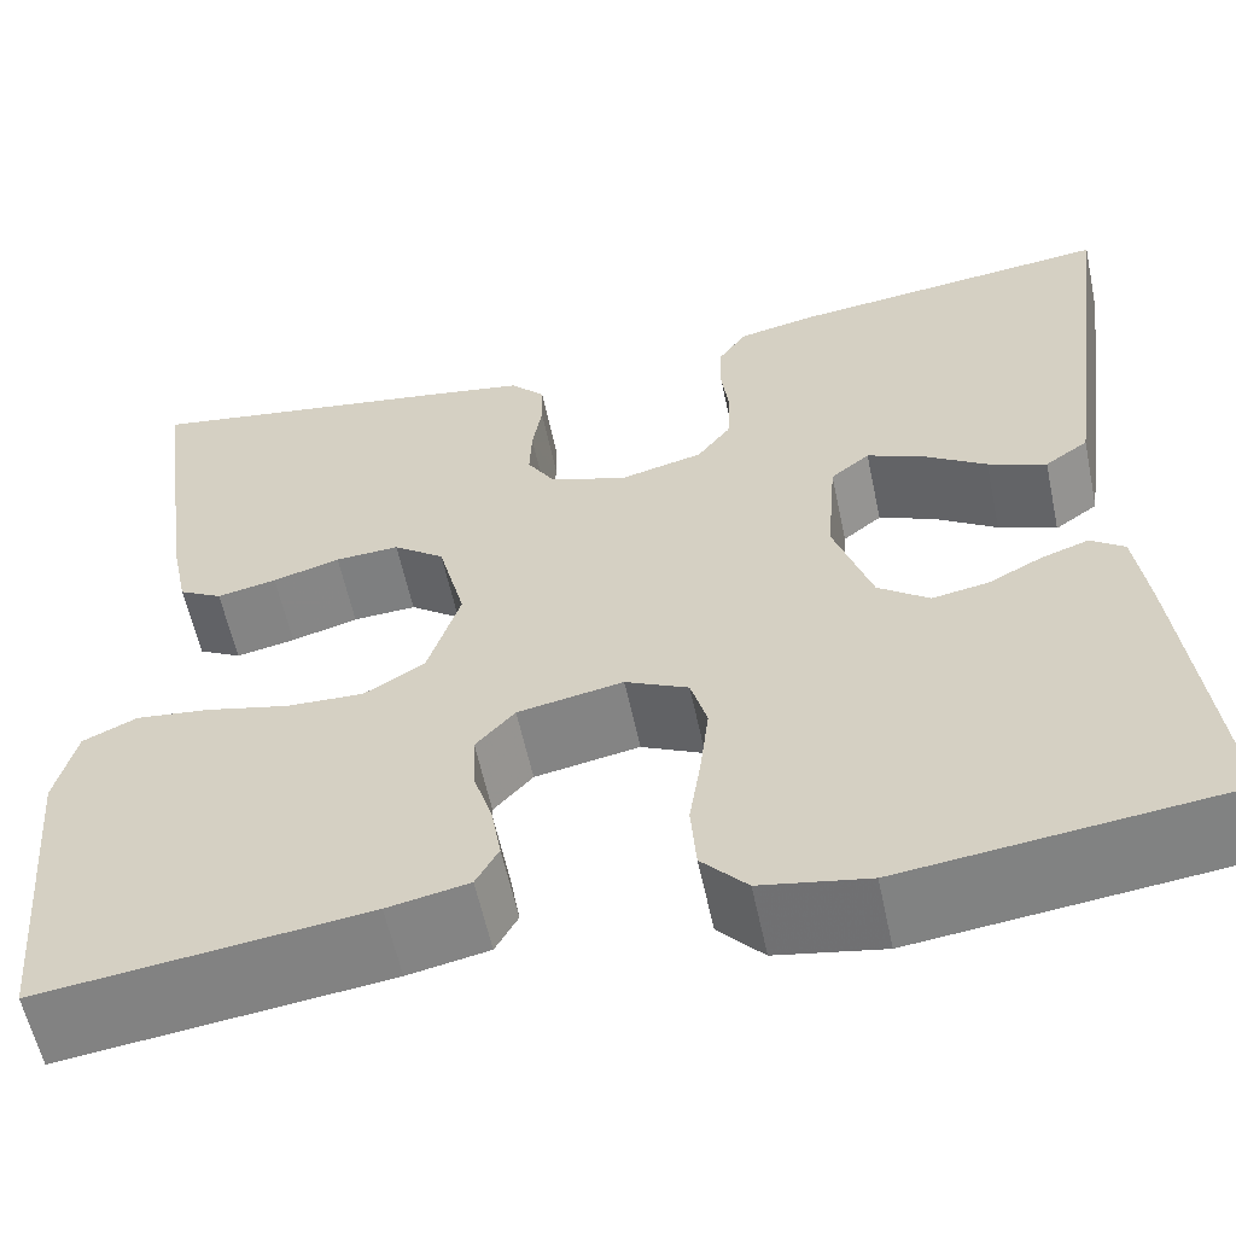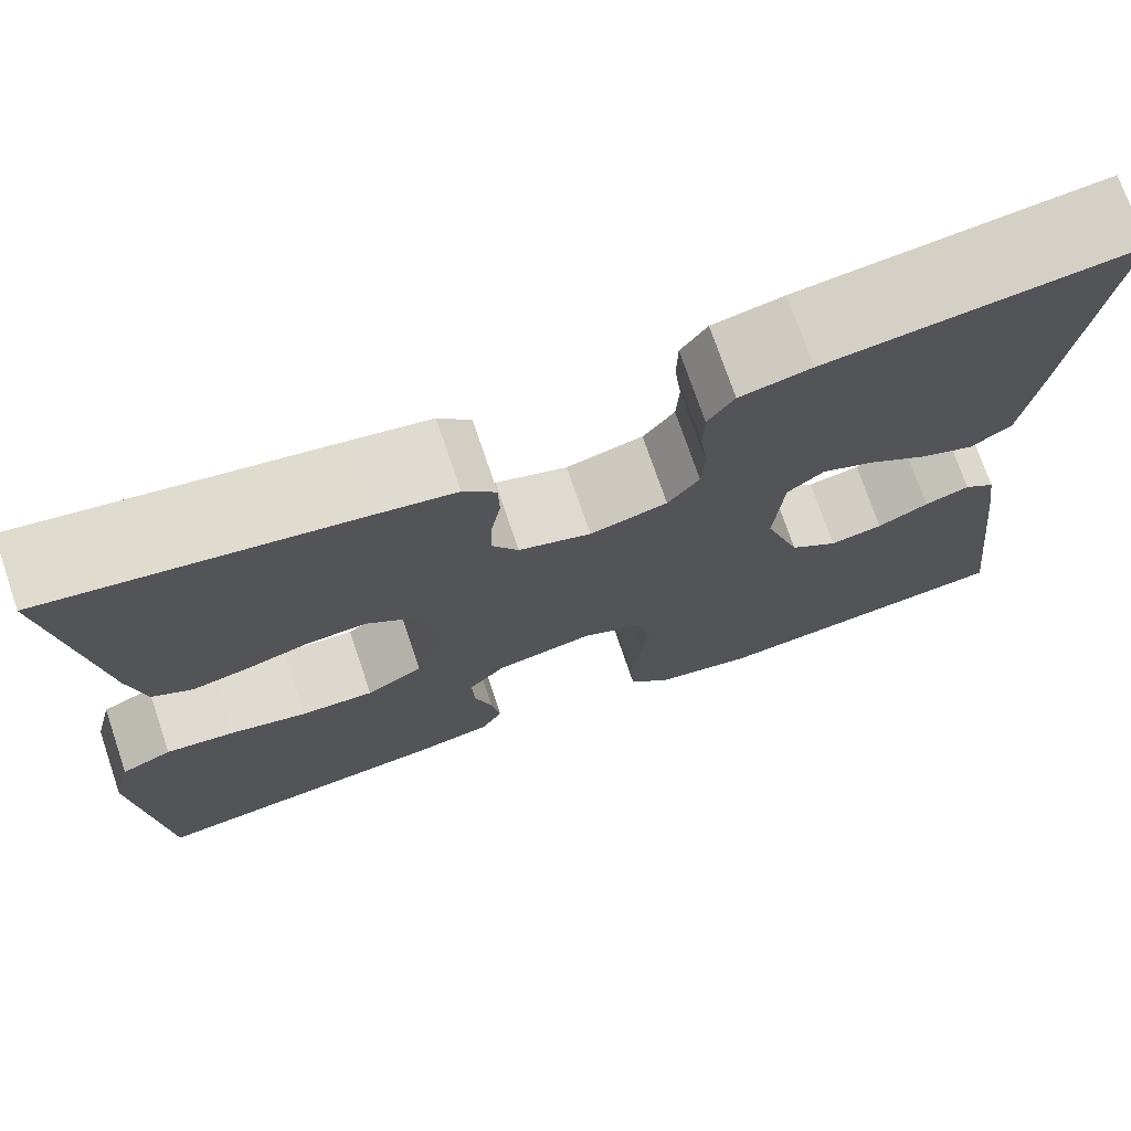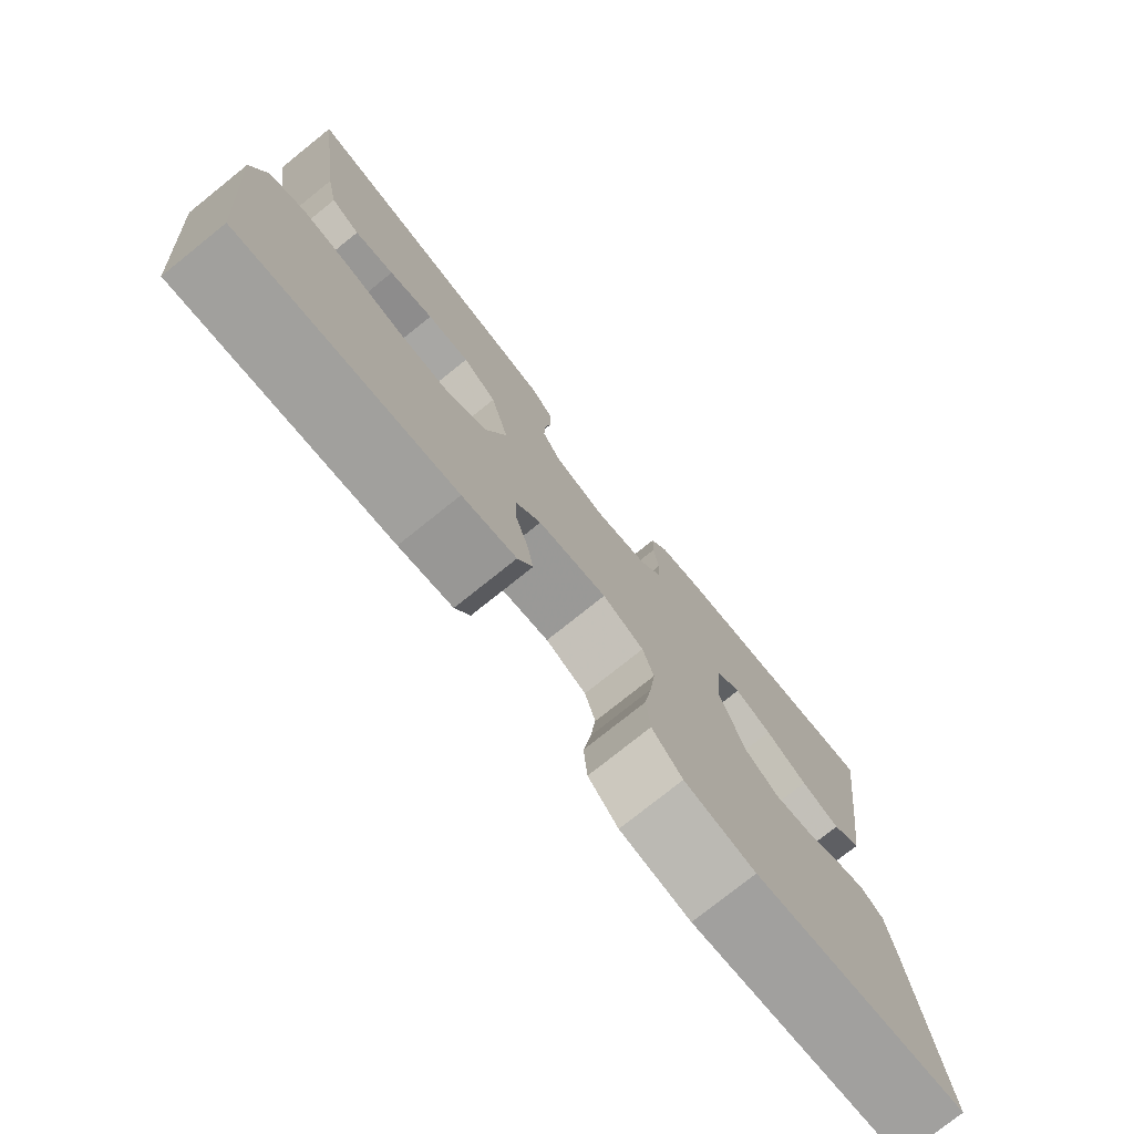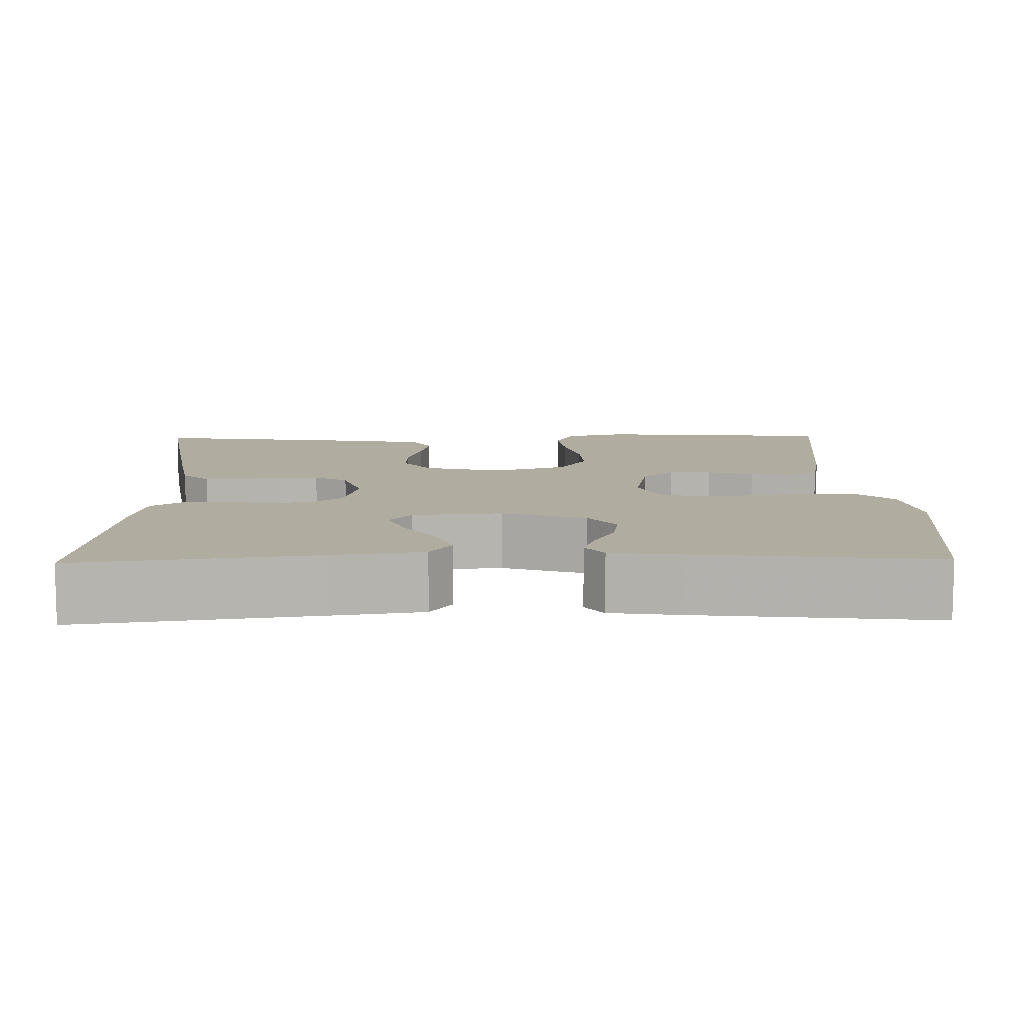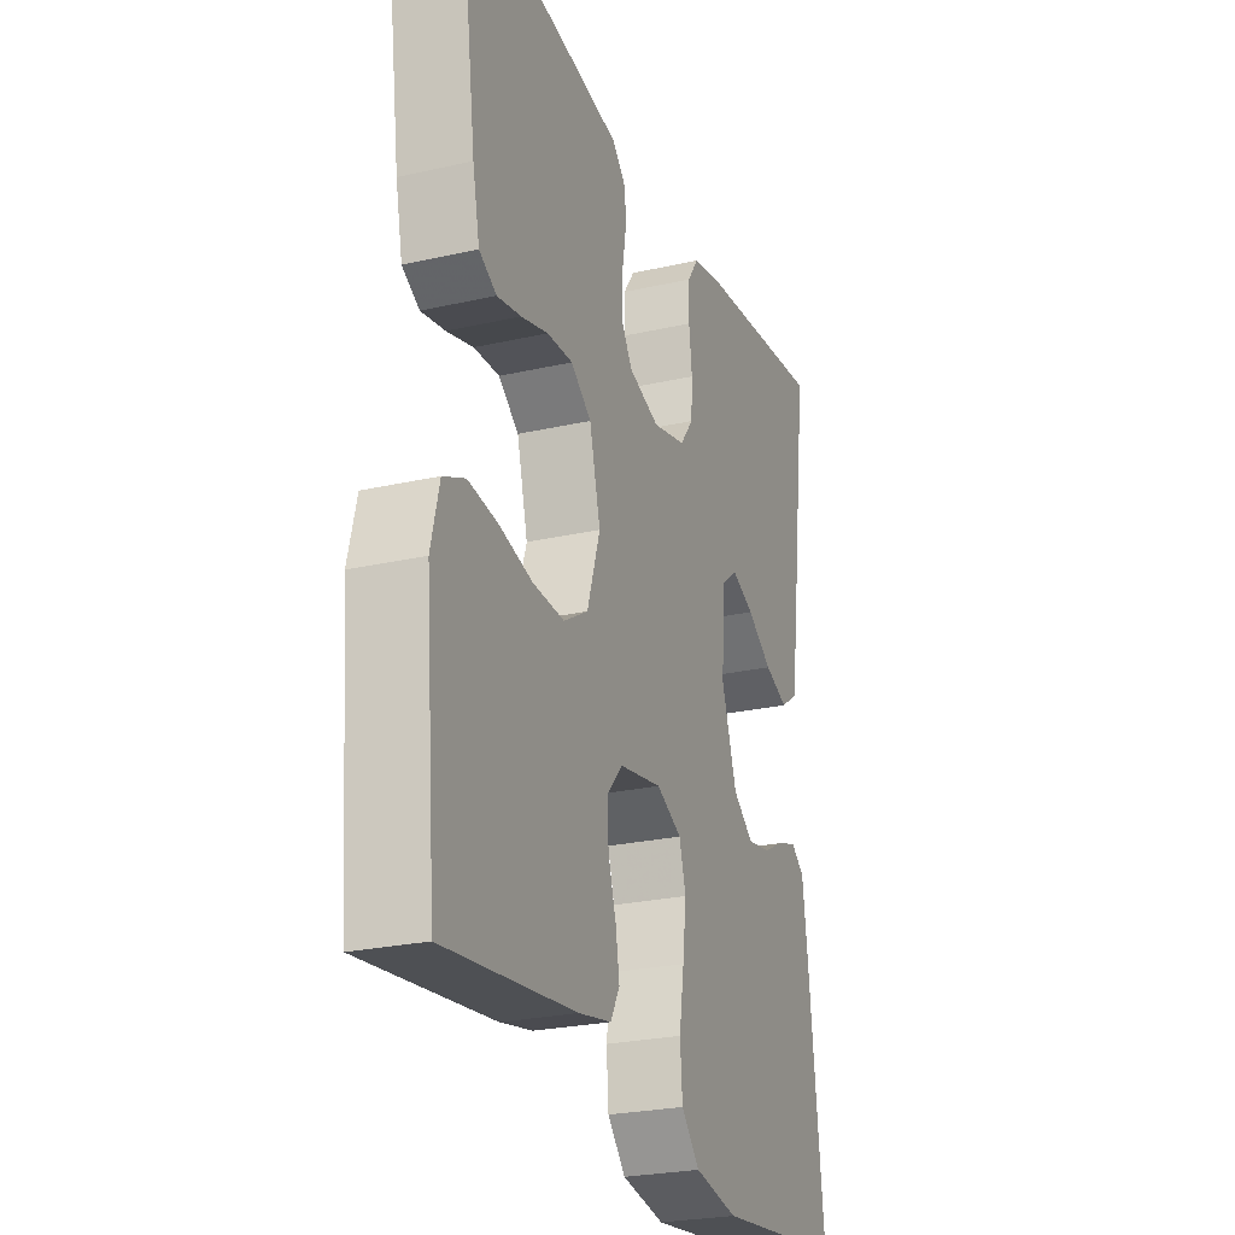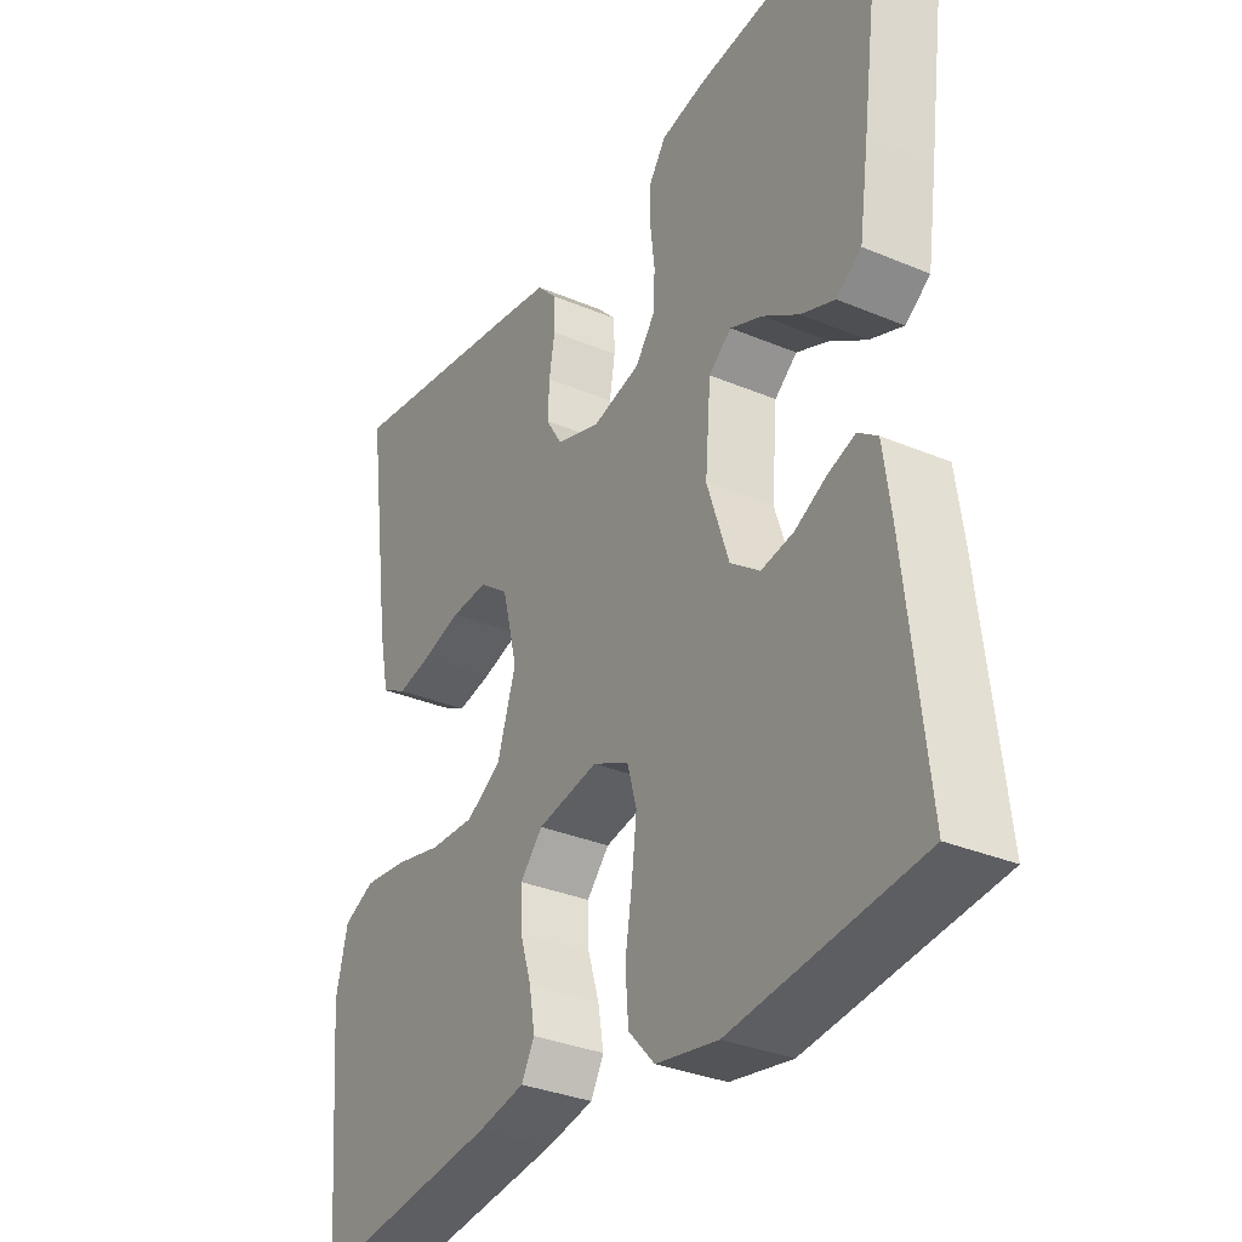
<metadata>
{"format":"obj","ext":"obj","renderer":"f3d","projection":"perspective","resolution":1024,"background":"white","views":[{"elev":-58.8,"azim":12.0,"up":"+Z"},{"elev":73.7,"azim":-18.8,"up":"+Z"},{"elev":-76.7,"azim":-51.3,"up":"+Z"},{"elev":10.0,"azim":88.7,"up":"+Y"},{"elev":-25.4,"azim":-69.9,"up":"+Z"},{"elev":-32.7,"azim":59.7,"up":"+Z"}]}
</metadata>
<code>
v -0.5 0.07 0.5
v -0.2 0.07 0.452
v -0.119 0.07 0.438
v -0.087 0.07 0.404
v -0.086 0.07 0.357
v -0.095 0.07 0.304
v -0.097 0.07 0.253
v -0.071 0.07 0.211
v 0 0.07 0.188
v 0.076 0.07 0.207
v 0.107 0.07 0.248
v 0.11 0.07 0.301
v 0.103 0.07 0.359
v 0.104 0.07 0.412
v 0.13 0.07 0.45
v 0.2 0.07 0.465
v 0.5 0.07 0.5
v 0.46 0.07 0.2
v 0.444 0.07 0.088
v 0.404 0.07 0.06
v 0.35 0.07 0.081
v 0.292 0.07 0.119
v 0.24 0.07 0.141
v 0.204 0.07 0.112
v 0.195 0.07 0
v 0.23 0.07 -0.105
v 0.277 0.07 -0.14
v 0.329 0.07 -0.131
v 0.379 0.07 -0.105
v 0.423 0.07 -0.09
v 0.454 0.07 -0.113
v 0.466 0.07 -0.2
v 0.5 0.07 -0.5
v 0.2 0.07 -0.535
v 0.101 0.07 -0.517
v 0.059 0.07 -0.471
v 0.054 0.07 -0.407
v 0.065 0.07 -0.336
v 0.073 0.07 -0.268
v 0.058 0.07 -0.215
v 0 0.07 -0.187
v -0.097 0.07 -0.205
v -0.133 0.07 -0.245
v -0.131 0.07 -0.299
v -0.113 0.07 -0.357
v -0.104 0.07 -0.41
v -0.125 0.07 -0.448
v -0.2 0.07 -0.463
v -0.5 0.07 -0.5
v -0.526 0.07 -0.2
v -0.507 0.07 -0.122
v -0.457 0.07 -0.099
v -0.389 0.07 -0.107
v -0.313 0.07 -0.125
v -0.241 0.07 -0.128
v -0.185 0.07 -0.094
v -0.155 0.07 0
v -0.18 0.07 0.098
v -0.227 0.07 0.133
v -0.286 0.07 0.13
v -0.348 0.07 0.112
v -0.403 0.07 0.101
v -0.443 0.07 0.123
v -0.459 0.07 0.2
v -0.5 0 0.5
v -0.2 0 0.452
v -0.119 0 0.438
v -0.087 0 0.404
v -0.086 0 0.357
v -0.095 0 0.304
v -0.097 0 0.253
v -0.071 0 0.211
v 0 0 0.188
v 0.076 0 0.207
v 0.107 0 0.248
v 0.11 0 0.301
v 0.103 0 0.359
v 0.104 0 0.412
v 0.13 0 0.45
v 0.2 0 0.465
v 0.5 0 0.5
v 0.46 0 0.2
v 0.444 0 0.088
v 0.404 0 0.06
v 0.35 0 0.081
v 0.292 0 0.119
v 0.24 0 0.141
v 0.204 0 0.112
v 0.195 0 0
v 0.23 0 -0.105
v 0.277 0 -0.14
v 0.329 0 -0.131
v 0.379 0 -0.105
v 0.423 0 -0.09
v 0.454 0 -0.113
v 0.466 0 -0.2
v 0.5 0 -0.5
v 0.2 0 -0.535
v 0.101 0 -0.517
v 0.059 0 -0.471
v 0.054 0 -0.407
v 0.065 0 -0.336
v 0.073 0 -0.268
v 0.058 0 -0.215
v 0 0 -0.187
v -0.097 0 -0.205
v -0.133 0 -0.245
v -0.131 0 -0.299
v -0.113 0 -0.357
v -0.104 0 -0.41
v -0.125 0 -0.448
v -0.2 0 -0.463
v -0.5 0 -0.5
v -0.526 0 -0.2
v -0.507 0 -0.122
v -0.457 0 -0.099
v -0.389 0 -0.107
v -0.313 0 -0.125
v -0.241 0 -0.128
v -0.185 0 -0.094
v -0.155 0 0
v -0.18 0 0.098
v -0.227 0 0.133
v -0.286 0 0.13
v -0.348 0 0.112
v -0.403 0 0.101
v -0.443 0 0.123
v -0.459 0 0.2
f 60 61 62 63
f 59 60 63 64
f 51 52 53 54
f 51 54 55
f 50 51 55
f 49 50 55
f 48 49 55 56
f 44 45 46 47
f 44 47 48 56
f 35 36 37 38
f 35 38 39
f 34 35 39
f 33 34 39 40
f 31 32 33 40
f 28 29 30 31
f 27 28 31 40
f 19 20 21 22
f 19 22 23
f 18 19 23
f 17 18 23
f 16 17 23 24
f 12 13 14 15
f 11 12 15 16
f 3 4 5 6
f 3 6 7
f 2 3 7
f 59 64 1 2
f 58 59 2 7
f 57 58 7 8
f 43 44 56 57
f 42 43 57 8
f 41 42 8 9
f 26 27 40 41
f 25 26 41 9
f 11 16 24 25
f 10 11 25
f 9 10 25
f 127 126 125 124
f 128 127 124 123
f 118 117 116 115
f 119 118 115
f 119 115 114
f 119 114 113
f 120 119 113 112
f 111 110 109 108
f 120 112 111 108
f 102 101 100 99
f 103 102 99
f 103 99 98
f 104 103 98 97
f 104 97 96 95
f 95 94 93 92
f 104 95 92 91
f 86 85 84 83
f 87 86 83
f 87 83 82
f 87 82 81
f 88 87 81 80
f 79 78 77 76
f 80 79 76 75
f 70 69 68 67
f 71 70 67
f 71 67 66
f 66 65 128 123
f 71 66 123 122
f 72 71 122 121
f 121 120 108 107
f 72 121 107 106
f 73 72 106 105
f 105 104 91 90
f 73 105 90 89
f 89 88 80 75
f 89 75 74
f 89 74 73
f 1 65 66 2
f 2 66 67 3
f 3 67 68 4
f 4 68 69 5
f 5 69 70 6
f 6 70 71 7
f 7 71 72 8
f 8 72 73 9
f 9 73 74 10
f 10 74 75 11
f 11 75 76 12
f 12 76 77 13
f 13 77 78 14
f 14 78 79 15
f 15 79 80 16
f 16 80 81 17
f 17 81 82 18
f 18 82 83 19
f 19 83 84 20
f 20 84 85 21
f 21 85 86 22
f 22 86 87 23
f 23 87 88 24
f 24 88 89 25
f 25 89 90 26
f 26 90 91 27
f 27 91 92 28
f 28 92 93 29
f 29 93 94 30
f 30 94 95 31
f 31 95 96 32
f 32 96 97 33
f 33 97 98 34
f 34 98 99 35
f 35 99 100 36
f 36 100 101 37
f 37 101 102 38
f 38 102 103 39
f 39 103 104 40
f 40 104 105 41
f 41 105 106 42
f 42 106 107 43
f 43 107 108 44
f 44 108 109 45
f 45 109 110 46
f 46 110 111 47
f 47 111 112 48
f 48 112 113 49
f 49 113 114 50
f 50 114 115 51
f 51 115 116 52
f 52 116 117 53
f 53 117 118 54
f 54 118 119 55
f 55 119 120 56
f 56 120 121 57
f 57 121 122 58
f 58 122 123 59
f 59 123 124 60
f 60 124 125 61
f 61 125 126 62
f 62 126 127 63
f 63 127 128 64
f 64 128 65 1

</code>
